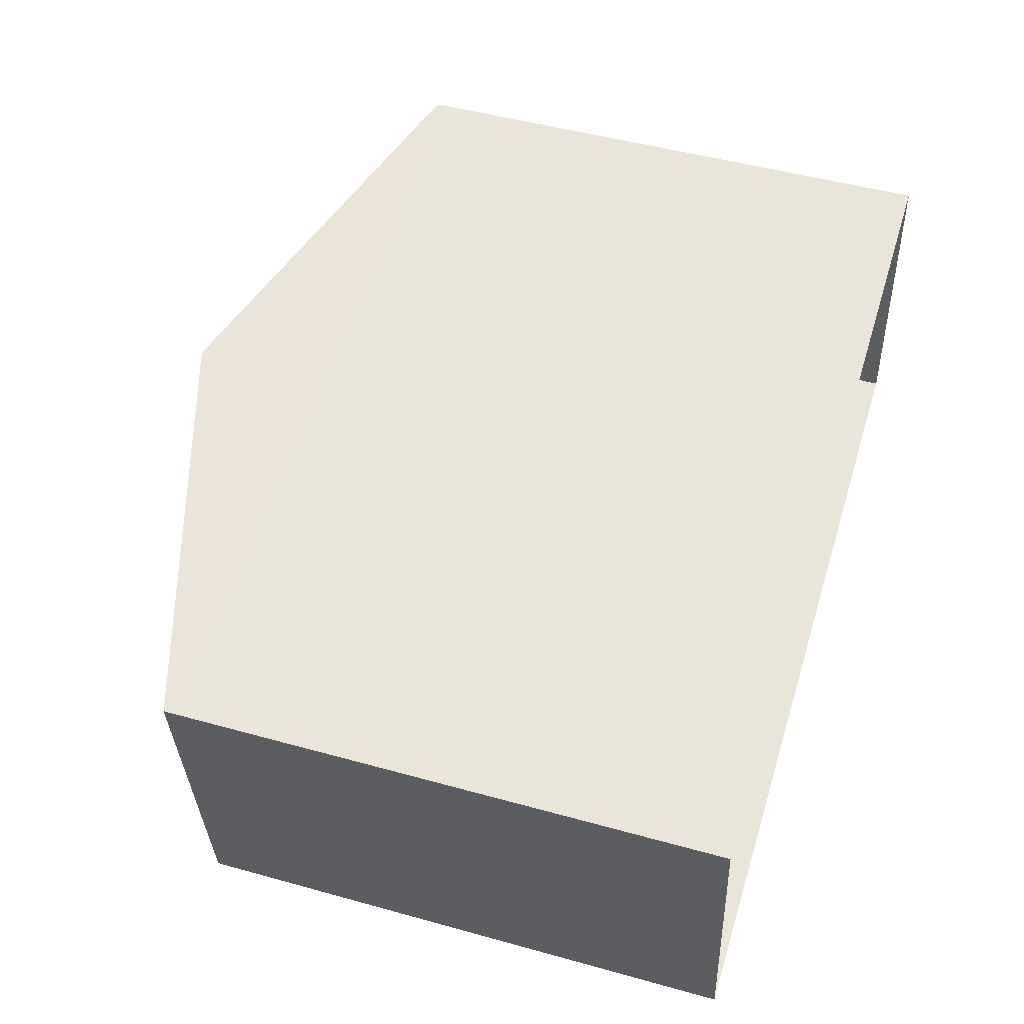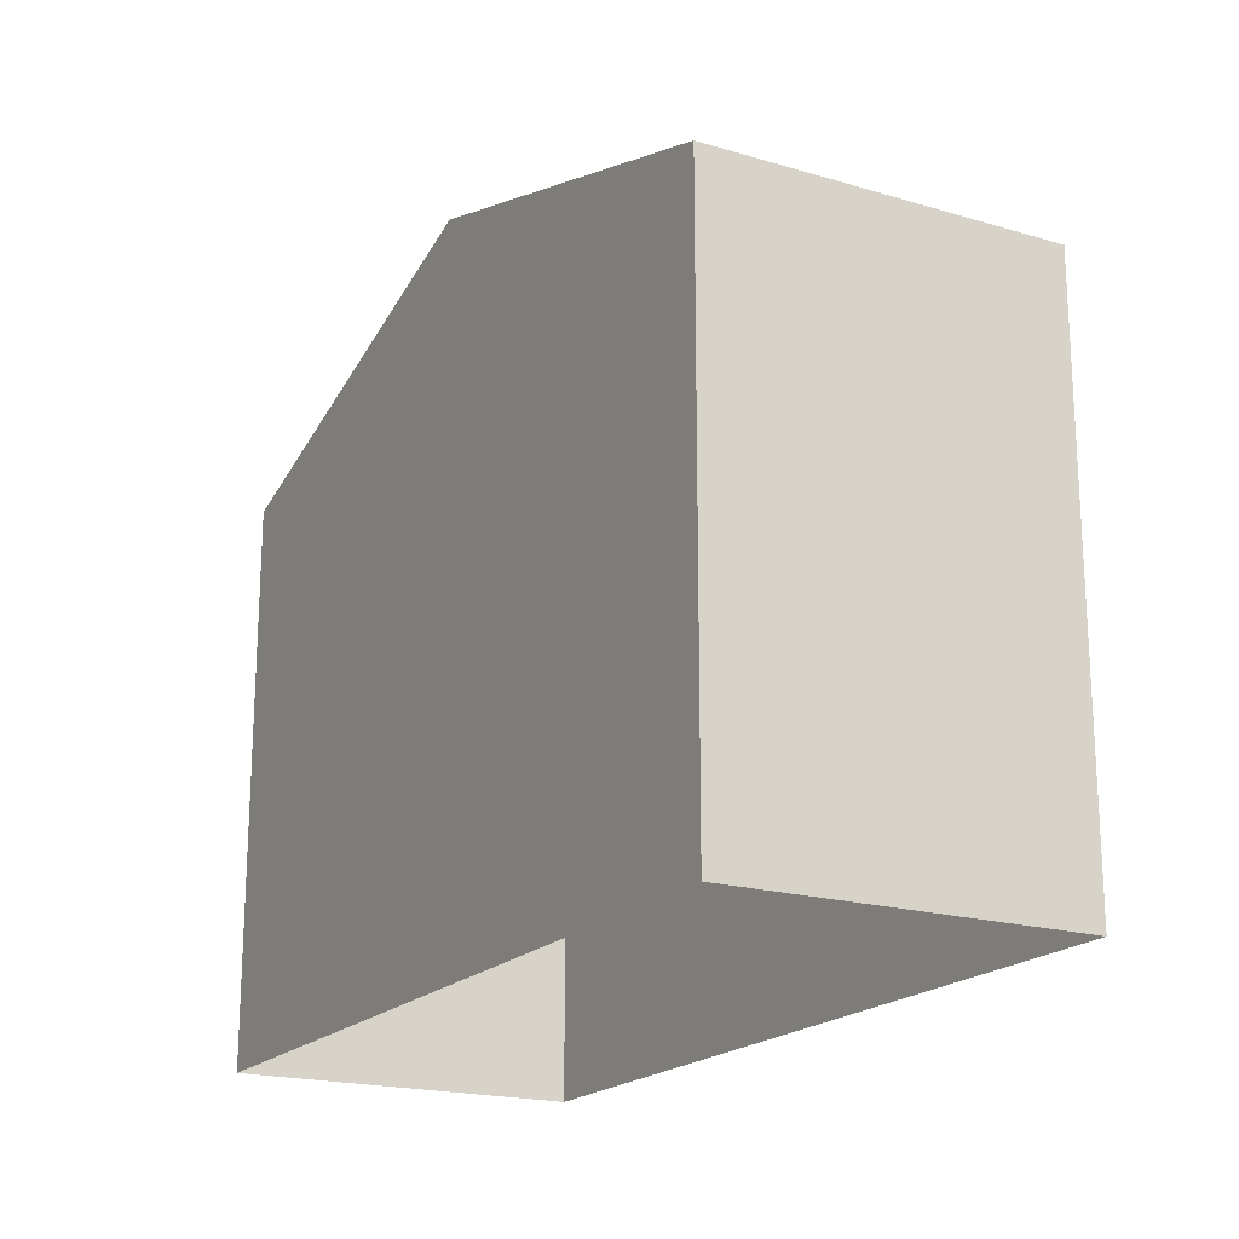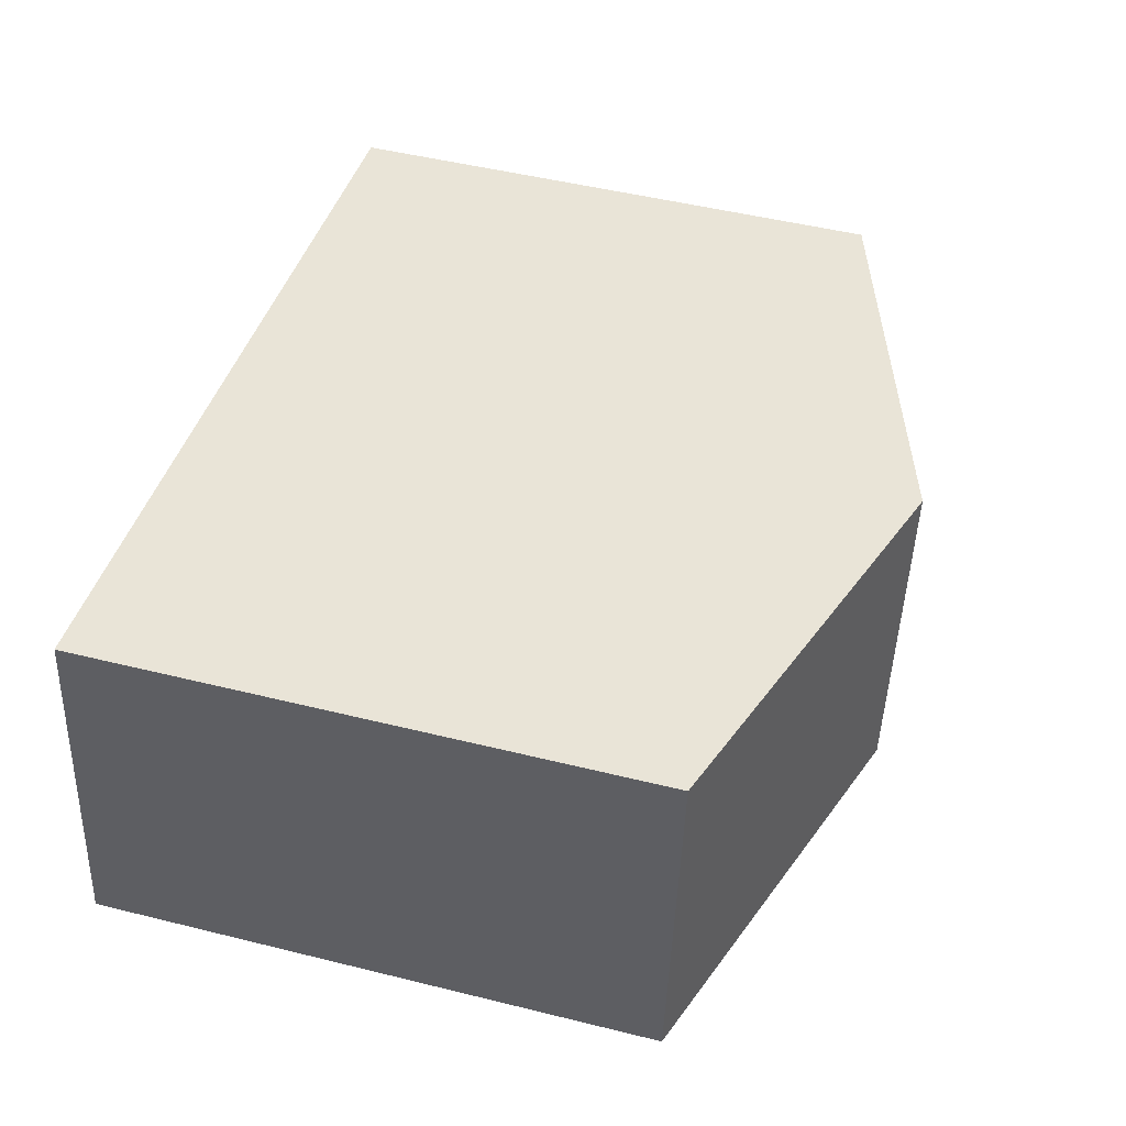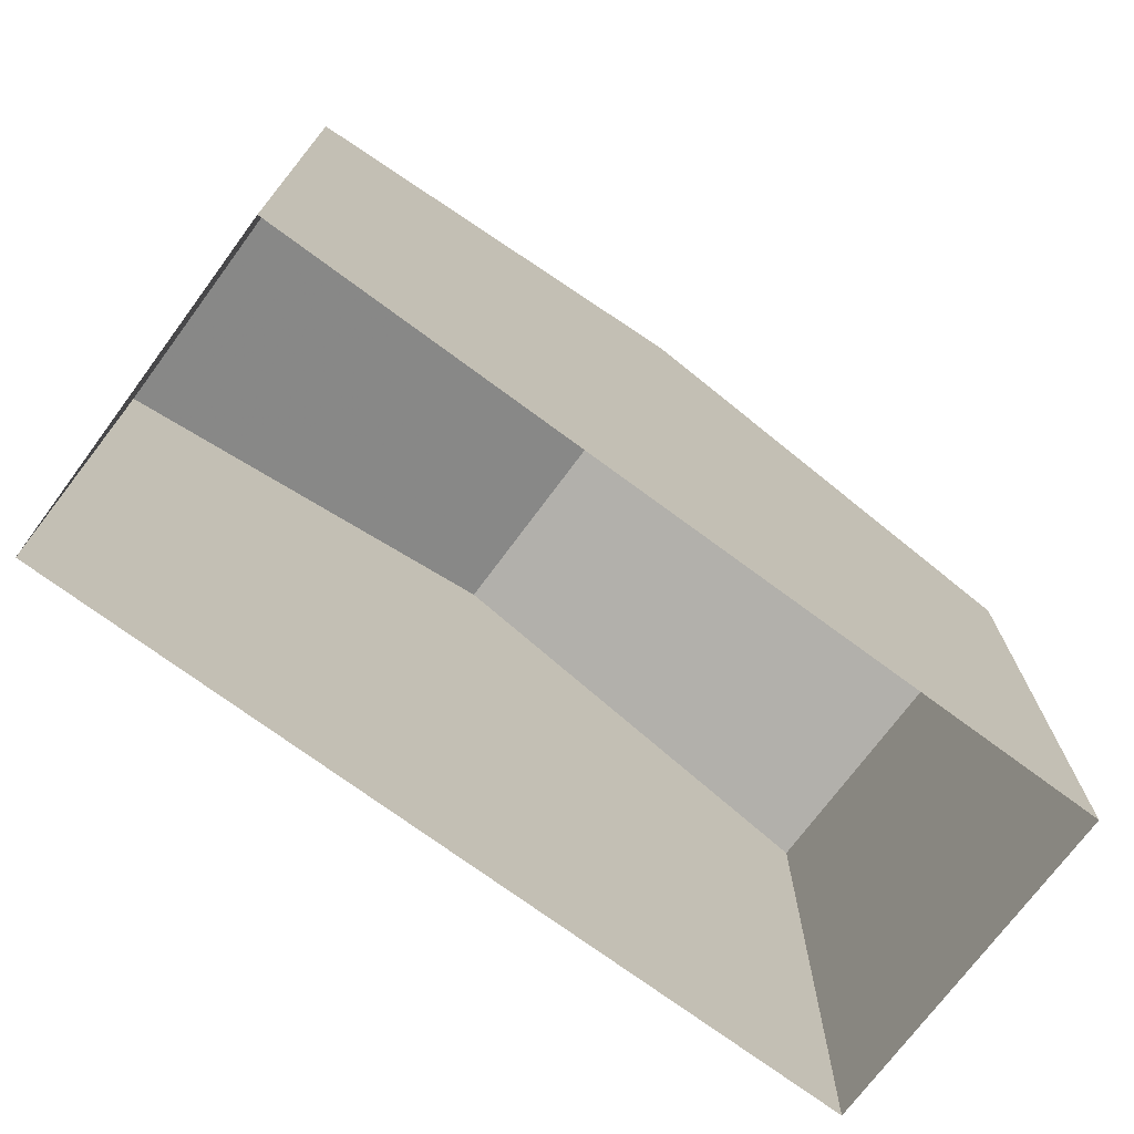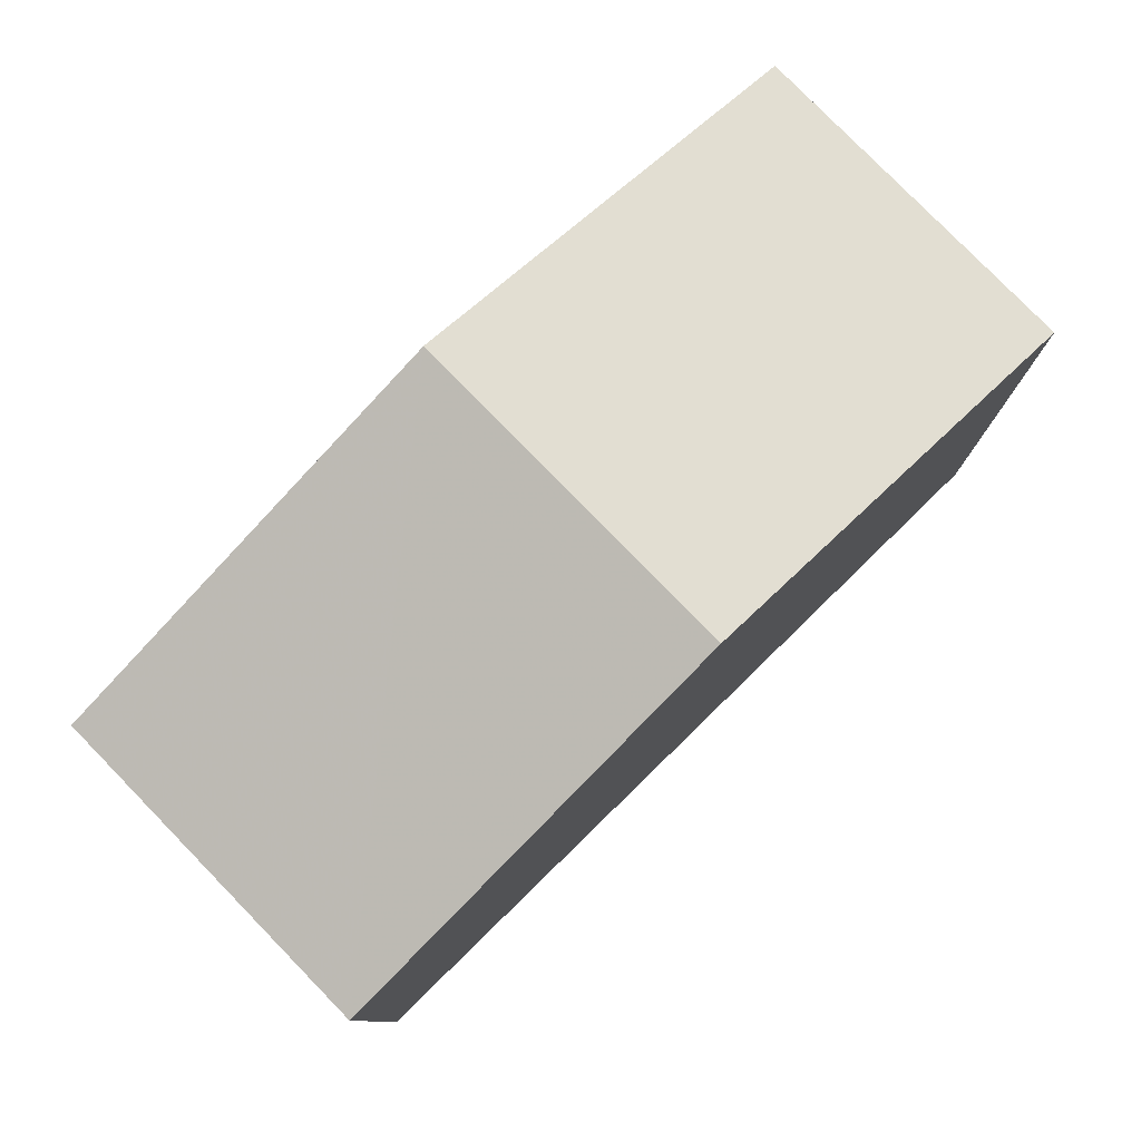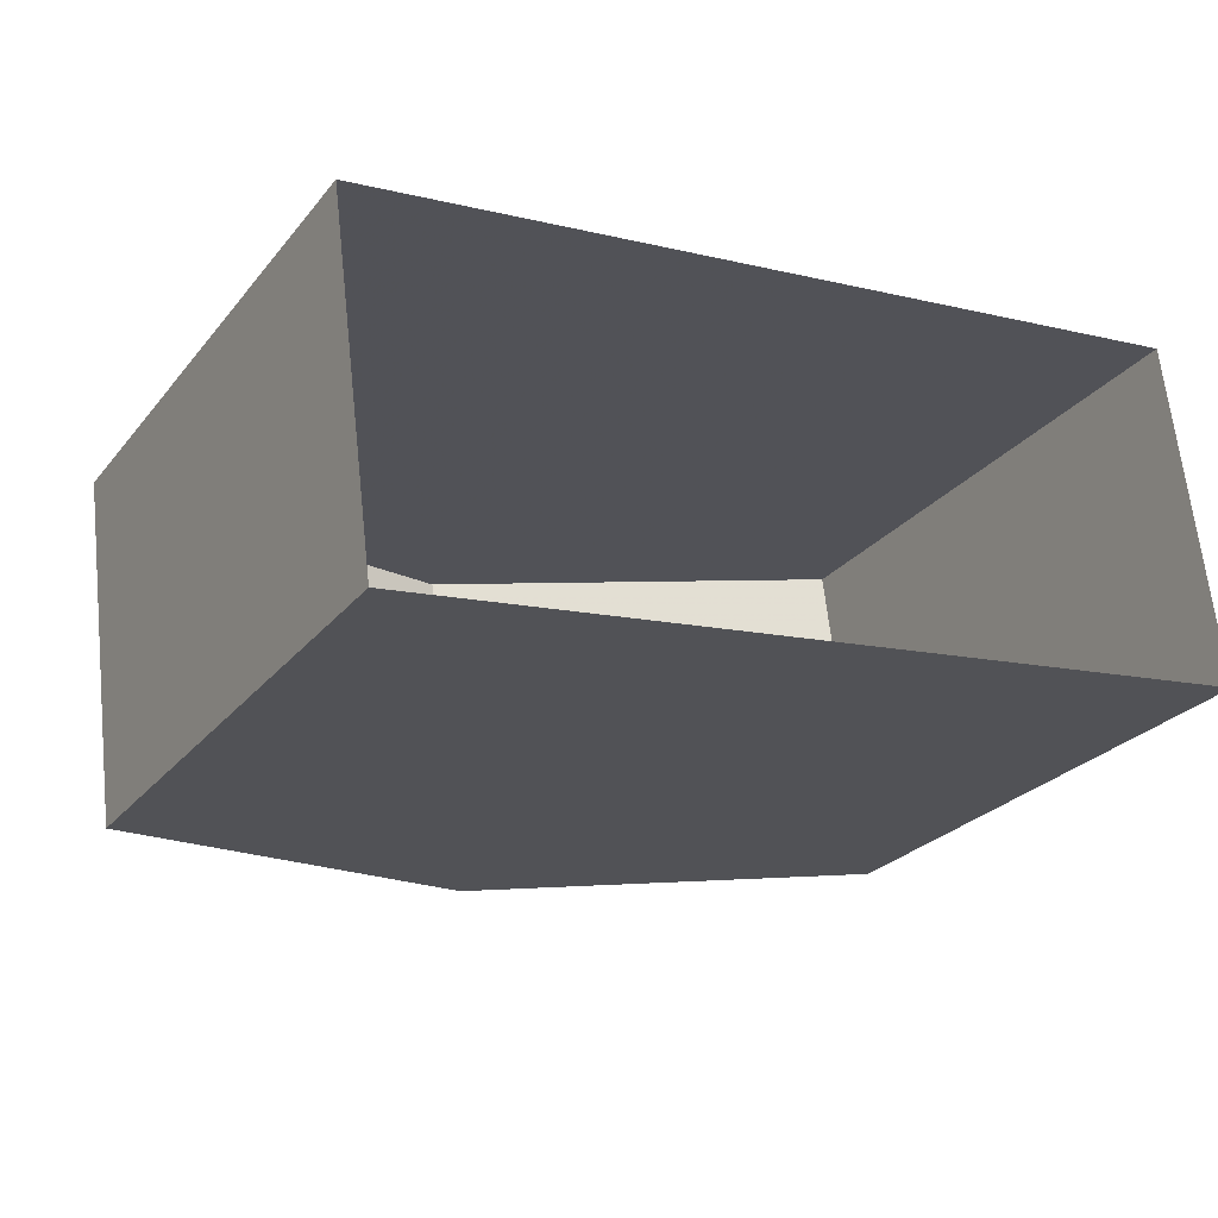
<metadata>
{"format":"obj","ext":"obj","renderer":"f3d","projection":"perspective","resolution":1024,"background":"white","views":[{"elev":48.7,"azim":107.2,"up":"+Y"},{"elev":-19.4,"azim":-126.2,"up":"+Z"},{"elev":49.2,"azim":-74.7,"up":"+Y"},{"elev":-72.9,"azim":136.2,"up":"+Z"},{"elev":79.5,"azim":-51.6,"up":"+Z"},{"elev":-25.9,"azim":150.2,"up":"+Y"}]}
</metadata>
<code>
v -8.896e+04 -9.878e+04 8.496
v -8.895e+04 -9.879e+04 8.496
v -8.895e+04 -9.879e+04 8.496
v -8.896e+04 -9.879e+04 8.496
v -8.895e+04 -9.879e+04 16.34
v -8.895e+04 -9.879e+04 16.33
v -8.895e+04 -9.879e+04 14.85
v -8.895e+04 -9.879e+04 14.85
v -8.896e+04 -9.879e+04 14.86
v -8.896e+04 -9.878e+04 14.86
f 1 2 3
f 4 1 3
f 5 6 7
f 7 6 8
f 9 5 10
f 6 5 9
f 7 2 1
f 10 7 1
f 9 1 4
f 9 10 1
f 5 7 10
f 8 4 3
f 8 9 4
f 8 3 2
f 7 8 2
f 6 9 8

</code>
